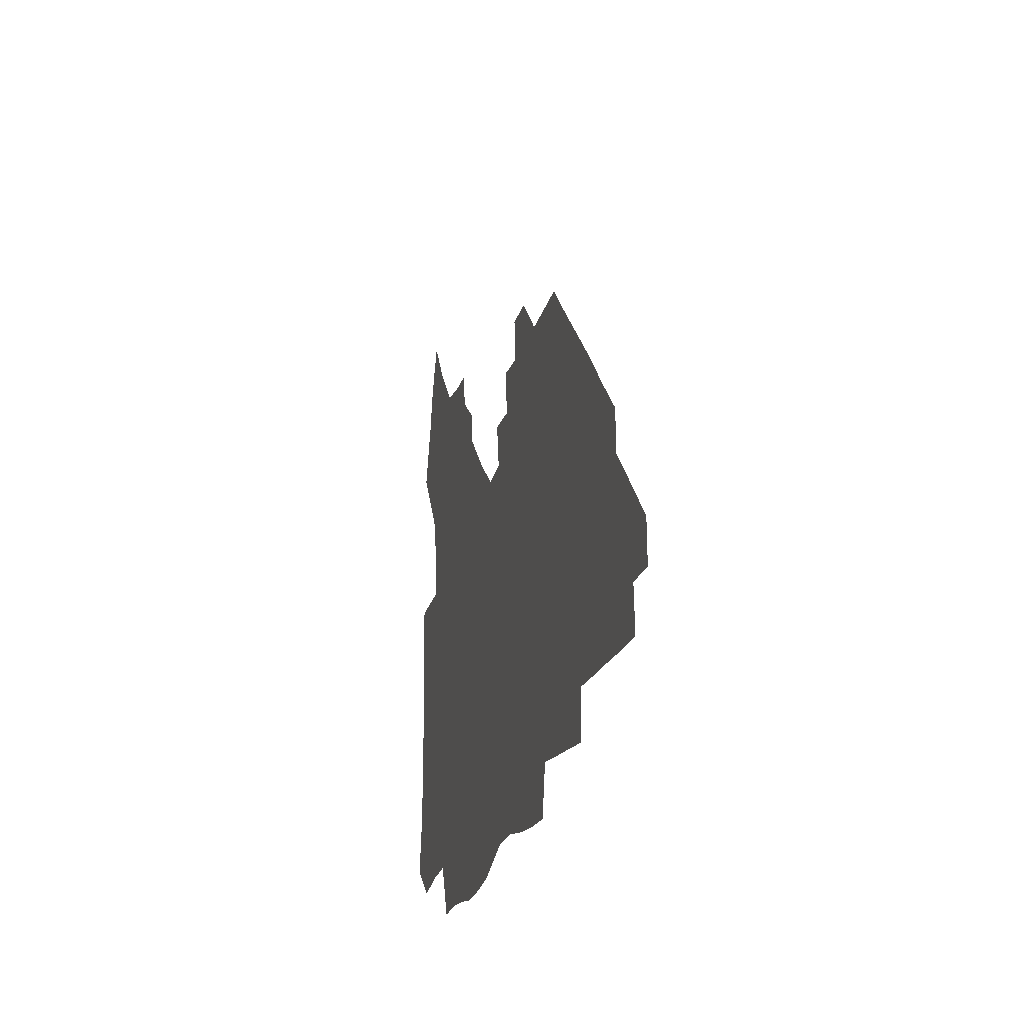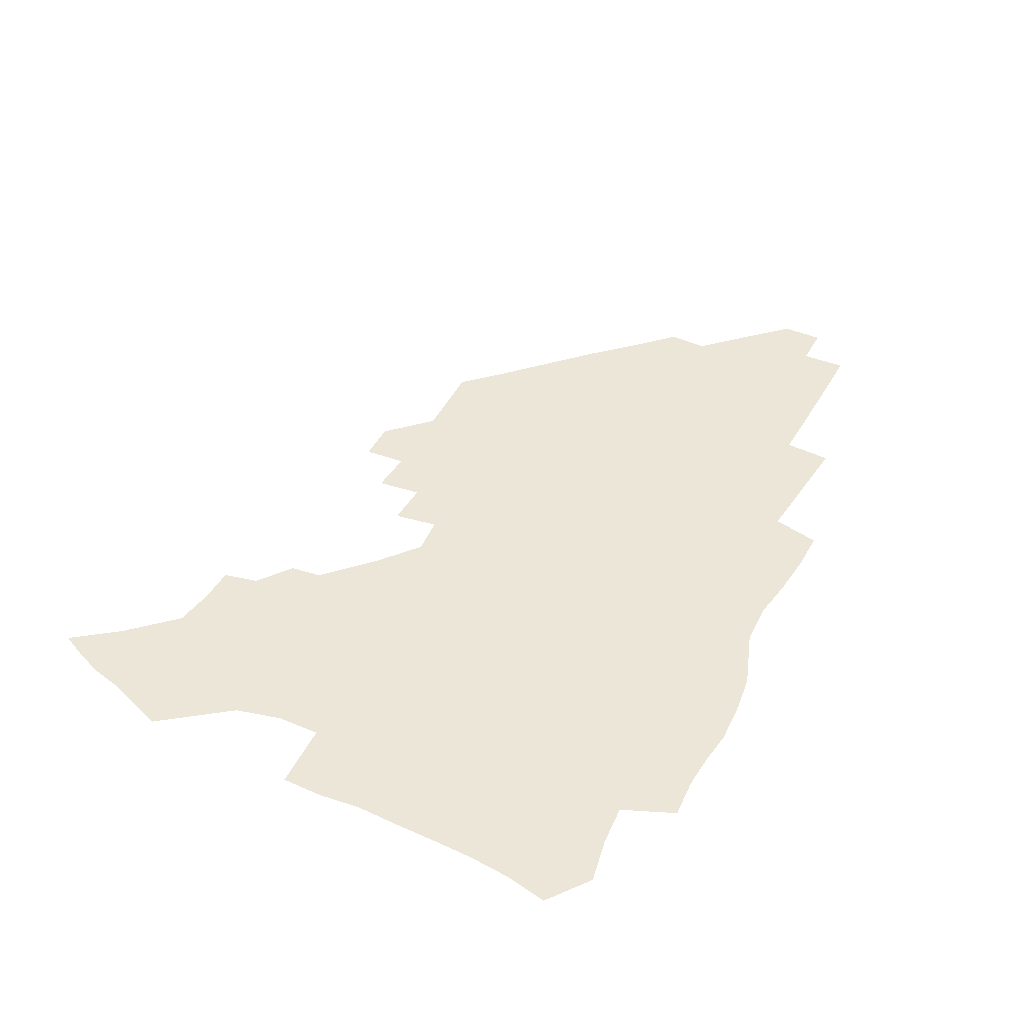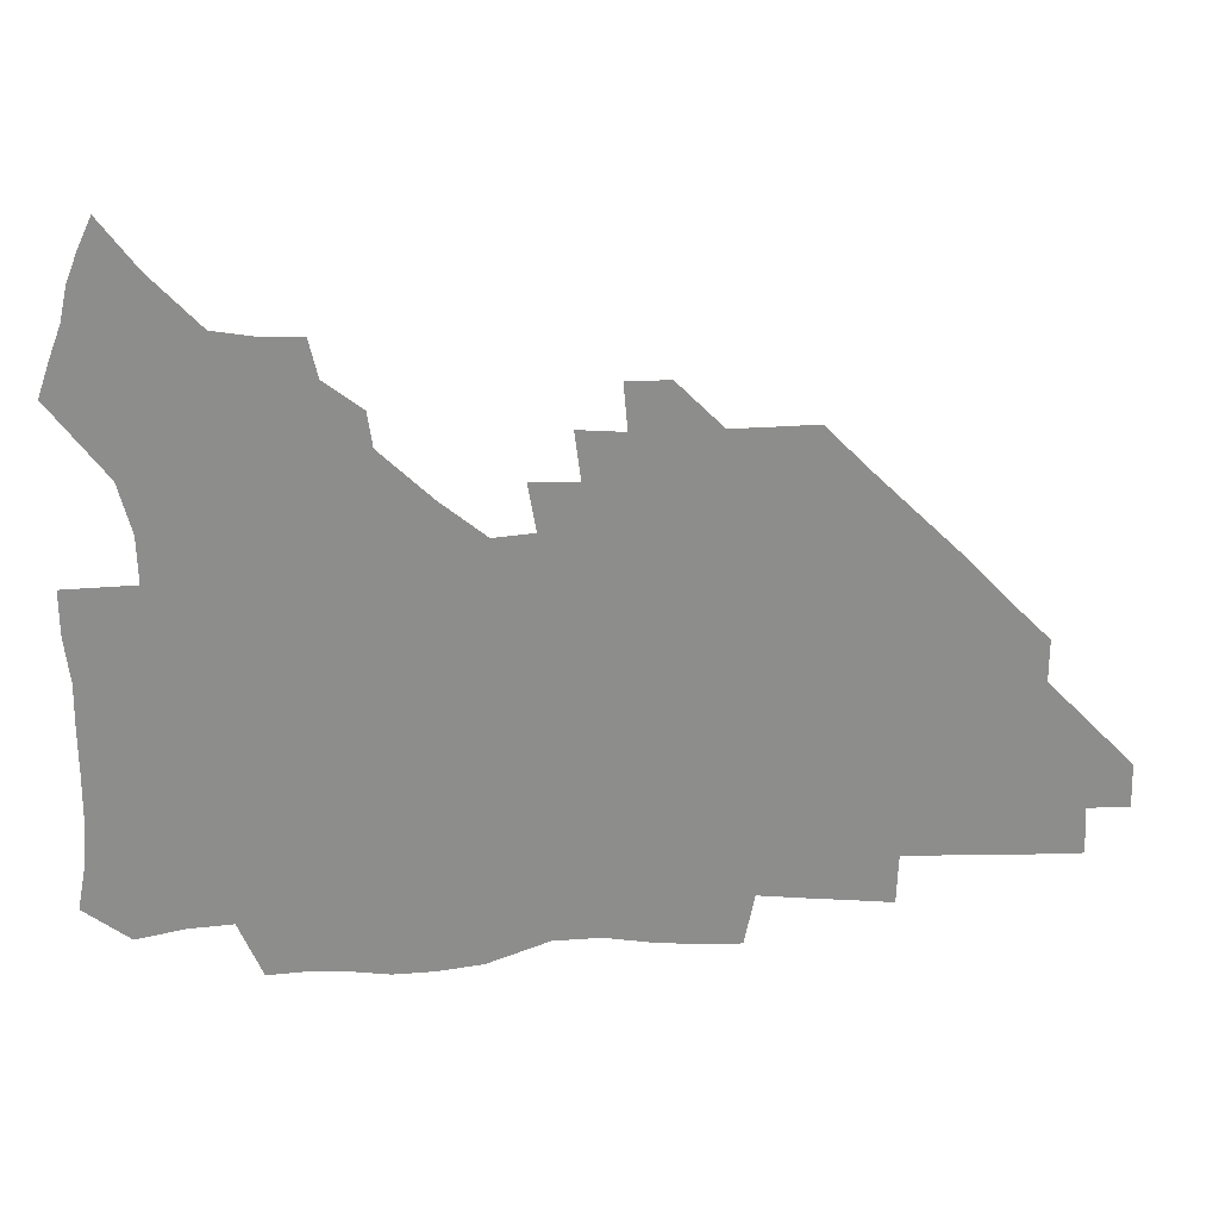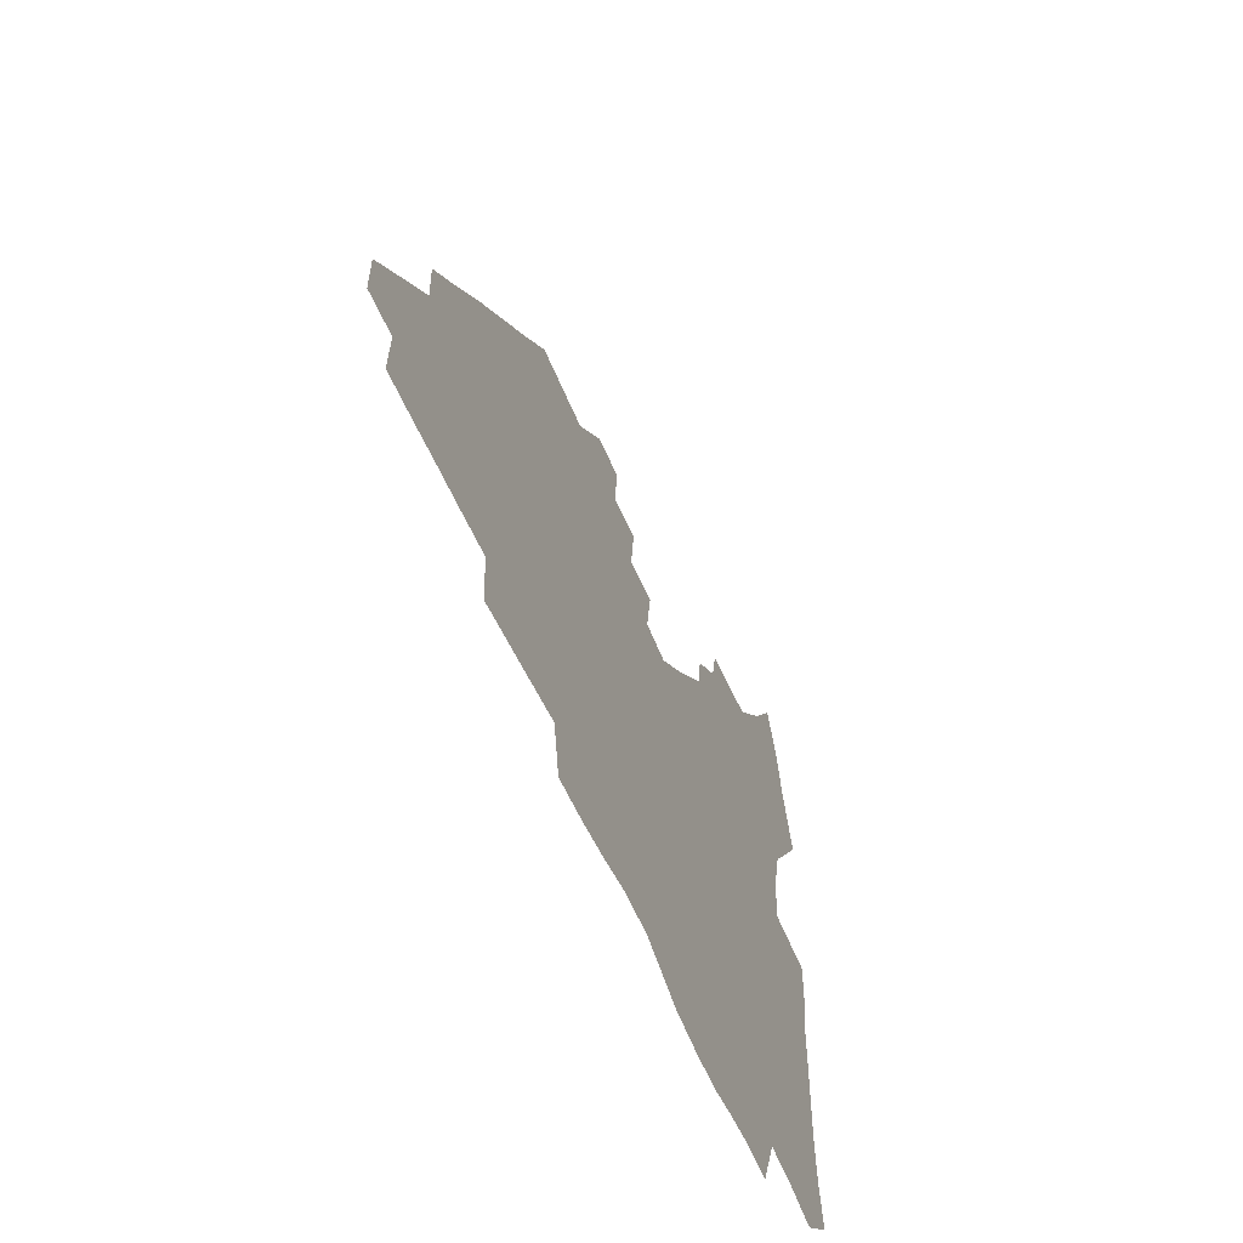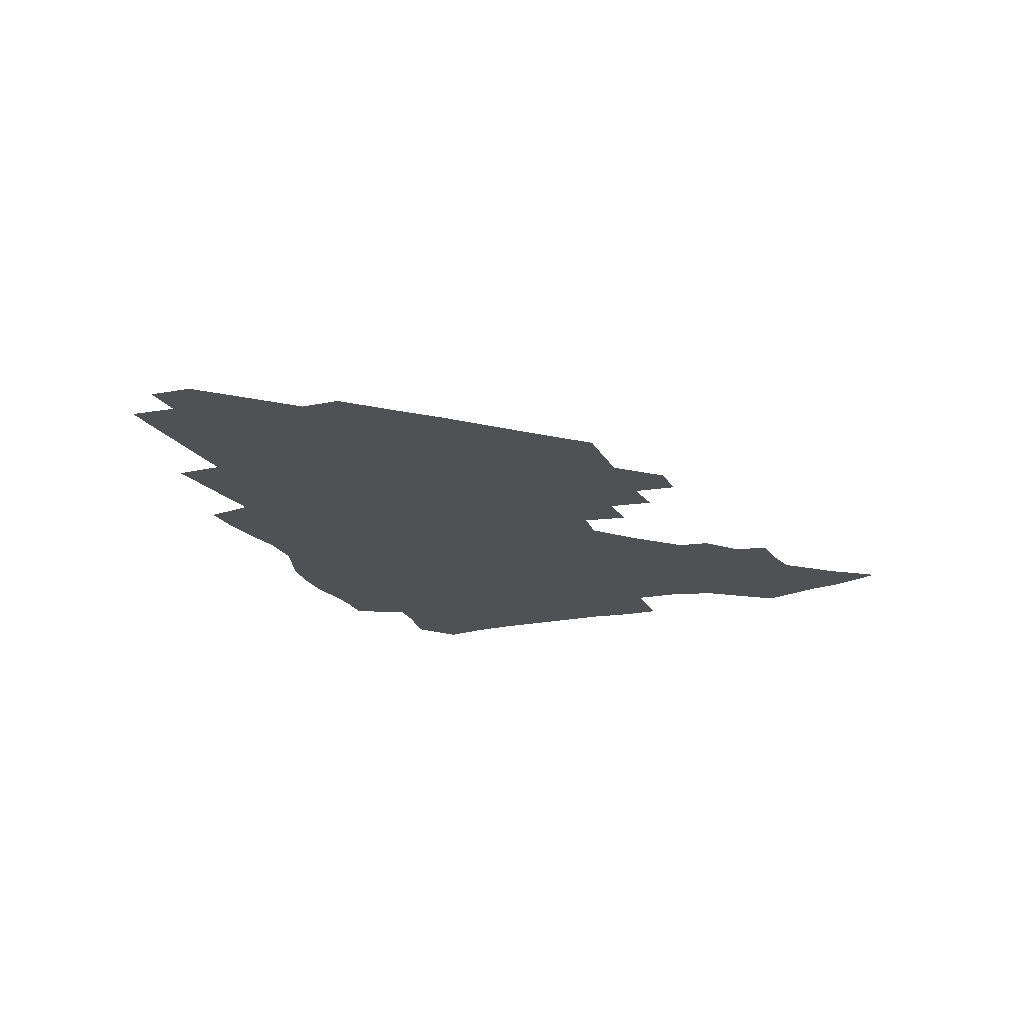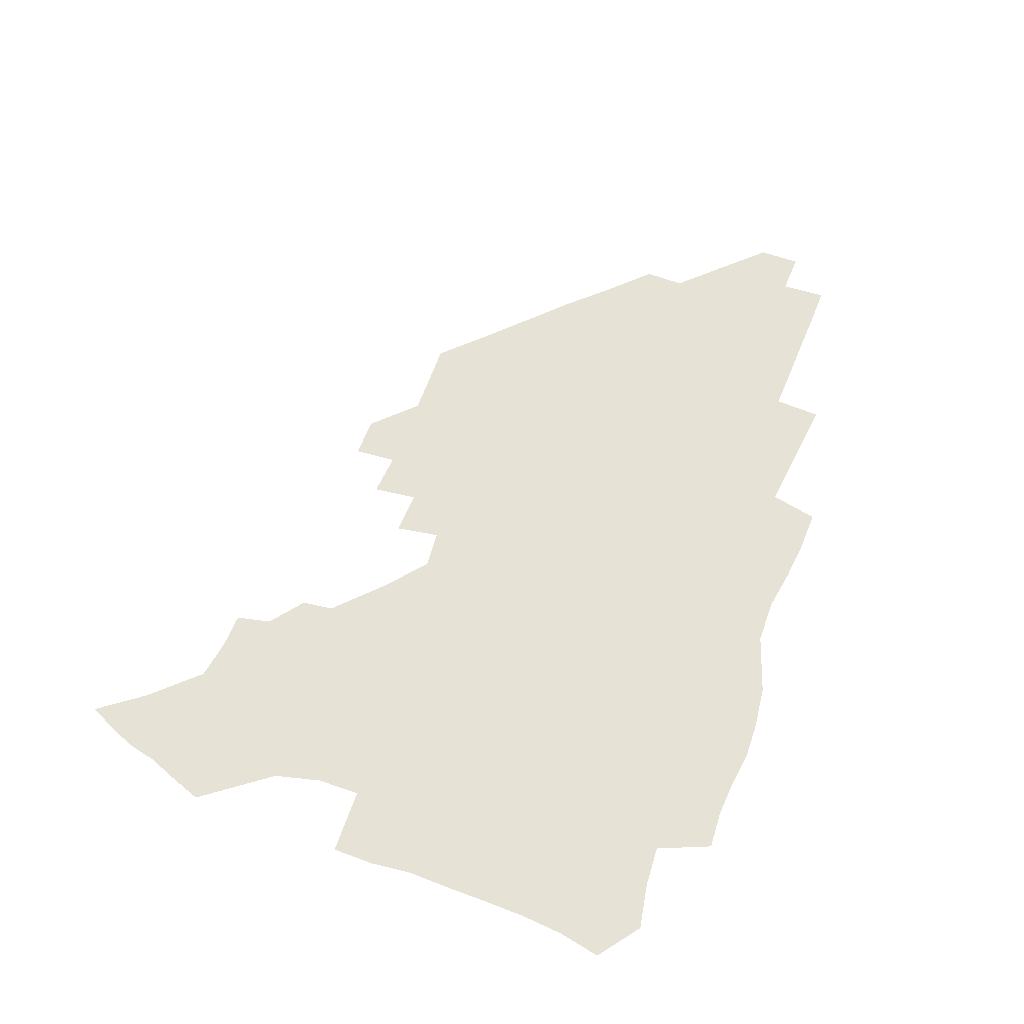
<metadata>
{"format":"obj","ext":"obj","renderer":"f3d","projection":"perspective","resolution":1024,"background":"white","views":[{"elev":-20.3,"azim":76.8,"up":"+Y"},{"elev":46.2,"azim":-62.9,"up":"+Z"},{"elev":25.8,"azim":-4.6,"up":"+Y"},{"elev":-53.8,"azim":111.5,"up":"+Y"},{"elev":-19.7,"azim":111.3,"up":"+Z"},{"elev":63.3,"azim":-69.3,"up":"+Z"}]}
</metadata>
<code>
v 260.8 188 0
v 264 204.9 0
v 265.2 220.8 0
v 265.4 236.6 0
v 265.3 252.6 0
v 265.6 268.8 0
v 263.7 284.8 0
v 263.6 300.6 0
v 277 175.8 0
v 281.1 193.4 0
v 283.3 209.2 0
v 285.2 224.8 0
v 285.6 239.8 0
v 285.8 254.9 0
v 288.1 270.5 0
v 288.6 285.7 0
v 288.5 301.3 0
v 288.1 317.6 0
v 283.6 335.3 0
v 263.7 361.8 0
v 267.8 373.6 0
v 272.1 385 0
v 274.7 396.7 0
v 278.9 407.2 0
v 283.6 417.2 0
v 294.3 179.1 0
v 297.9 195.8 0
v 301 212 0
v 302.4 226.8 0
v 302.7 241.2 0
v 303.9 256 0
v 306.8 271.2 0
v 307.3 285.4 0
v 306.5 299.8 0
v 306.6 314.1 0
v 307.5 327.8 0
v 304.4 343.3 0
v 298.1 360.6 0
v 292.6 377.1 0
v 294.8 388.5 0
v 296.6 399.8 0
v 309.7 180.1 0
v 313.5 197.1 0
v 315.7 212.4 0
v 317 227.1 0
v 318.3 241.7 0
v 319.7 256.2 0
v 322.6 271.2 0
v 323.3 285.2 0
v 322.9 299.1 0
v 323.3 312.7 0
v 322.8 326.2 0
v 320.5 340.7 0
v 319.3 354.2 0
v 316.7 368.1 0
v 313.8 381.6 0
v 318.2 160 0
v 325.4 182 0
v 328.5 197.8 0
v 330.4 212.7 0
v 331.3 226.9 0
v 333.2 241.7 0
v 334.7 256.1 0
v 338.3 271.4 0
v 339.2 285.1 0
v 338.7 298.7 0
v 337.9 312.4 0
v 336.7 326 0
v 334.5 340.3 0
v 334.4 352.6 0
v 332.8 365.2 0
v 328.9 379.2 0
v 332.9 160.9 0
v 339.3 181.3 0
v 343.5 198.3 0
v 345.2 212.9 0
v 347.1 227.7 0
v 348.2 241.9 0
v 350.8 256.8 0
v 353.6 271.5 0
v 354.8 285.1 0
v 354 298.5 0
v 351.7 312.7 0
v 349.8 326.8 0
v 347.9 340.9 0
v 346.7 353.4 0
v 345.3 365.5 0
v 342.3 378.7 0
v 346.2 160 0
v 354.2 181.8 0
v 358.6 198.7 0
v 361.3 213.9 0
v 362.7 228.3 0
v 365.1 243.1 0
v 366.6 257.4 0
v 368.5 271.6 0
v 369.1 285.1 0
v 368.9 298.2 0
v 367 311.9 0
v 363.9 326.8 0
v 360.2 343.3 0
v 358.5 355.4 0
v 359.1 158.2 0
v 369.6 182.8 0
v 374.6 199.8 0
v 377.7 215.1 0
v 378.9 229.2 0
v 381.7 244.3 0
v 382.8 258.3 0
v 383.3 271.9 0
v 383.2 285.2 0
v 382.6 298.4 0
v 380.7 312.1 0
v 378.3 325.9 0
v 373.5 158.6 0
v 385.2 183.6 0
v 391.4 201.5 0
v 393.5 215.9 0
v 395.3 230.4 0
v 396.4 244.5 0
v 396.8 258.2 0
v 397 271.9 0
v 396.9 285.6 0
v 395.8 299.3 0
v 394.1 313 0
v 389.5 160.6 0
v 402.2 185.6 0
v 406.8 202 0
v 408.6 216.2 0
v 410 230.4 0
v 410.3 244.2 0
v 410.9 258.2 0
v 410.8 272 0
v 411.2 285.8 0
v 409.8 300.1 0
v 408.3 314.2 0
v 405.4 331.1 0
v 411.4 168.4 0
v 418.6 186.8 0
v 421.2 201.4 0
v 423 215.8 0
v 424.5 230.3 0
v 424.6 244.1 0
v 425.3 258.3 0
v 425.2 272.3 0
v 424.8 286.5 0
v 424.1 300.7 0
v 422.8 315.4 0
v 421.9 330.4 0
v 419.7 347.4 0
v 428 168.8 0
v 433.4 186.2 0
v 435.7 200.8 0
v 437.4 215.3 0
v 438.5 229.6 0
v 439.1 243.9 0
v 439.5 258.1 0
v 439.3 272.3 0
v 439.1 286.6 0
v 438.9 300.7 0
v 437.9 315.4 0
v 436.7 330.8 0
v 435.8 346.1 0
v 434.4 362.3 0
v 443.1 166.3 0
v 448 184.8 0
v 450.2 199.8 0
v 452.2 215 0
v 452.9 229.2 0
v 453.3 243.5 0
v 453.5 257.8 0
v 453.8 272.2 0
v 453.4 286.7 0
v 453.2 301 0
v 452.5 315.8 0
v 451.7 330.7 0
v 450.7 345.9 0
v 449.3 362.3 0
v 458.7 164.7 0
v 462.8 183.2 0
v 465.1 199.1 0
v 466.5 214.1 0
v 467.4 228.7 0
v 467.8 243.1 0
v 468.1 257.6 0
v 468.4 272.1 0
v 468.2 286.5 0
v 467.7 301.3 0
v 467.1 316 0
v 466.4 330.6 0
v 465.3 346.2 0
v 474.4 164.2 0
v 478 182.4 0
v 479.9 198.2 0
v 481 213.1 0
v 481.9 228.2 0
v 482.4 242.9 0
v 482.5 257.5 0
v 482.6 272 0
v 482.6 286.4 0
v 482 301.9 0
v 481.6 316.3 0
v 480.9 331 0
v 479.9 346.4 0
v 493.3 180.7 0
v 494.8 197.5 0
v 495.7 212.4 0
v 496.6 227.9 0
v 497.2 242.8 0
v 497.2 257.3 0
v 497.2 271.9 0
v 497 286.5 0
v 496.4 301.9 0
v 496 316.4 0
v 495.5 331 0
v 494.5 346.7 0
v 508.7 179.2 0
v 509.7 196.5 0
v 510.5 212.2 0
v 511.1 227.6 0
v 511.5 242.6 0
v 511.6 257.2 0
v 511.8 271.8 0
v 511.4 286.5 0
v 510.9 301.6 0
v 510.5 316.3 0
v 509.9 331 0
v 524.2 177.5 0
v 524.8 195.3 0
v 525.4 211.4 0
v 525.7 227.2 0
v 525.9 242.2 0
v 526 257 0
v 525.9 271.7 0
v 525.7 286.5 0
v 525.4 301.3 0
v 524.9 316.4 0
v 540.2 194.6 0
v 540.2 211.2 0
v 540.2 227.1 0
v 540.4 242 0
v 540.5 256.8 0
v 540.1 271.7 0
v 540 286.4 0
v 539.9 301.8 0
v 555.5 194.2 0
v 555 211.2 0
v 554.9 226.7 0
v 555.1 241.8 0
v 554.8 256.9 0
v 554.6 271.7 0
v 554.3 286.5 0
v 571 193.6 0
v 570.1 210.5 0
v 569.7 226.4 0
v 569.6 241.7 0
v 569.1 256.9 0
v 569.1 271.7 0
v 586 193.4 0
v 585 210.3 0
v 584.7 225.9 0
v 583.8 241.8 0
v 599.9 210 0
v 599.4 225.6 0
f 9 10 1
f 1 10 2
f 10 11 2
f 2 11 3
f 11 12 3
f 3 12 4
f 12 13 4
f 4 13 5
f 13 14 5
f 5 14 6
f 14 15 6
f 6 15 7
f 15 16 7
f 7 16 8
f 16 17 8
f 9 26 10
f 26 27 10
f 10 27 11
f 27 28 11
f 11 28 12
f 28 29 12
f 12 29 13
f 29 30 13
f 13 30 14
f 30 31 14
f 14 31 15
f 31 32 15
f 15 32 16
f 32 33 16
f 16 33 17
f 33 34 17
f 17 34 18
f 34 35 18
f 18 35 19
f 35 36 19
f 19 36 20
f 36 37 20
f 20 37 21
f 37 38 21
f 21 38 22
f 38 39 22
f 22 39 23
f 39 40 23
f 23 40 24
f 40 41 24
f 24 41 25
f 26 42 27
f 42 43 27
f 27 43 28
f 43 44 28
f 28 44 29
f 44 45 29
f 29 45 30
f 45 46 30
f 30 46 31
f 46 47 31
f 31 47 32
f 47 48 32
f 32 48 33
f 48 49 33
f 33 49 34
f 49 50 34
f 34 50 35
f 50 51 35
f 35 51 36
f 51 52 36
f 36 52 37
f 52 53 37
f 37 53 38
f 53 54 38
f 38 54 39
f 54 55 39
f 39 55 40
f 55 56 40
f 40 56 41
f 57 58 42
f 42 58 43
f 58 59 43
f 43 59 44
f 59 60 44
f 44 60 45
f 60 61 45
f 45 61 46
f 61 62 46
f 46 62 47
f 62 63 47
f 47 63 48
f 63 64 48
f 48 64 49
f 64 65 49
f 49 65 50
f 65 66 50
f 50 66 51
f 66 67 51
f 51 67 52
f 67 68 52
f 52 68 53
f 68 69 53
f 53 69 54
f 69 70 54
f 54 70 55
f 70 71 55
f 55 71 56
f 71 72 56
f 57 73 58
f 73 74 58
f 58 74 59
f 74 75 59
f 59 75 60
f 75 76 60
f 60 76 61
f 76 77 61
f 61 77 62
f 77 78 62
f 62 78 63
f 78 79 63
f 63 79 64
f 79 80 64
f 64 80 65
f 80 81 65
f 65 81 66
f 81 82 66
f 66 82 67
f 82 83 67
f 67 83 68
f 83 84 68
f 68 84 69
f 84 85 69
f 69 85 70
f 85 86 70
f 70 86 71
f 86 87 71
f 71 87 72
f 87 88 72
f 73 89 74
f 89 90 74
f 74 90 75
f 90 91 75
f 75 91 76
f 91 92 76
f 76 92 77
f 92 93 77
f 77 93 78
f 93 94 78
f 78 94 79
f 94 95 79
f 79 95 80
f 95 96 80
f 80 96 81
f 96 97 81
f 81 97 82
f 97 98 82
f 82 98 83
f 98 99 83
f 83 99 84
f 99 100 84
f 84 100 85
f 100 101 85
f 85 101 86
f 101 102 86
f 86 102 87
f 89 103 90
f 103 104 90
f 90 104 91
f 104 105 91
f 91 105 92
f 105 106 92
f 92 106 93
f 106 107 93
f 93 107 94
f 107 108 94
f 94 108 95
f 108 109 95
f 95 109 96
f 109 110 96
f 96 110 97
f 110 111 97
f 97 111 98
f 111 112 98
f 98 112 99
f 112 113 99
f 99 113 100
f 113 114 100
f 100 114 101
f 103 115 104
f 115 116 104
f 104 116 105
f 116 117 105
f 105 117 106
f 117 118 106
f 106 118 107
f 118 119 107
f 107 119 108
f 119 120 108
f 108 120 109
f 120 121 109
f 109 121 110
f 121 122 110
f 110 122 111
f 122 123 111
f 111 123 112
f 123 124 112
f 112 124 113
f 124 125 113
f 113 125 114
f 115 126 116
f 126 127 116
f 116 127 117
f 127 128 117
f 117 128 118
f 128 129 118
f 118 129 119
f 129 130 119
f 119 130 120
f 130 131 120
f 120 131 121
f 131 132 121
f 121 132 122
f 132 133 122
f 122 133 123
f 133 134 123
f 123 134 124
f 134 135 124
f 124 135 125
f 135 136 125
f 126 138 127
f 138 139 127
f 127 139 128
f 139 140 128
f 128 140 129
f 140 141 129
f 129 141 130
f 141 142 130
f 130 142 131
f 142 143 131
f 131 143 132
f 143 144 132
f 132 144 133
f 144 145 133
f 133 145 134
f 145 146 134
f 134 146 135
f 146 147 135
f 135 147 136
f 147 148 136
f 136 148 137
f 148 149 137
f 138 151 139
f 151 152 139
f 139 152 140
f 152 153 140
f 140 153 141
f 153 154 141
f 141 154 142
f 154 155 142
f 142 155 143
f 155 156 143
f 143 156 144
f 156 157 144
f 144 157 145
f 157 158 145
f 145 158 146
f 158 159 146
f 146 159 147
f 159 160 147
f 147 160 148
f 160 161 148
f 148 161 149
f 161 162 149
f 149 162 150
f 162 163 150
f 151 165 152
f 165 166 152
f 152 166 153
f 166 167 153
f 153 167 154
f 167 168 154
f 154 168 155
f 168 169 155
f 155 169 156
f 169 170 156
f 156 170 157
f 170 171 157
f 157 171 158
f 171 172 158
f 158 172 159
f 172 173 159
f 159 173 160
f 173 174 160
f 160 174 161
f 174 175 161
f 161 175 162
f 175 176 162
f 162 176 163
f 176 177 163
f 163 177 164
f 177 178 164
f 165 179 166
f 179 180 166
f 166 180 167
f 180 181 167
f 167 181 168
f 181 182 168
f 168 182 169
f 182 183 169
f 169 183 170
f 183 184 170
f 170 184 171
f 184 185 171
f 171 185 172
f 185 186 172
f 172 186 173
f 186 187 173
f 173 187 174
f 187 188 174
f 174 188 175
f 188 189 175
f 175 189 176
f 189 190 176
f 176 190 177
f 190 191 177
f 177 191 178
f 179 192 180
f 192 193 180
f 180 193 181
f 193 194 181
f 181 194 182
f 194 195 182
f 182 195 183
f 195 196 183
f 183 196 184
f 196 197 184
f 184 197 185
f 197 198 185
f 185 198 186
f 198 199 186
f 186 199 187
f 199 200 187
f 187 200 188
f 200 201 188
f 188 201 189
f 201 202 189
f 189 202 190
f 202 203 190
f 190 203 191
f 203 204 191
f 193 205 194
f 205 206 194
f 194 206 195
f 206 207 195
f 195 207 196
f 207 208 196
f 196 208 197
f 208 209 197
f 197 209 198
f 209 210 198
f 198 210 199
f 210 211 199
f 199 211 200
f 211 212 200
f 200 212 201
f 212 213 201
f 201 213 202
f 213 214 202
f 202 214 203
f 214 215 203
f 203 215 204
f 215 216 204
f 205 217 206
f 217 218 206
f 206 218 207
f 218 219 207
f 207 219 208
f 219 220 208
f 208 220 209
f 220 221 209
f 209 221 210
f 221 222 210
f 210 222 211
f 222 223 211
f 211 223 212
f 223 224 212
f 212 224 213
f 224 225 213
f 213 225 214
f 225 226 214
f 214 226 215
f 226 227 215
f 215 227 216
f 217 228 218
f 228 229 218
f 218 229 219
f 229 230 219
f 219 230 220
f 230 231 220
f 220 231 221
f 231 232 221
f 221 232 222
f 232 233 222
f 222 233 223
f 233 234 223
f 223 234 224
f 234 235 224
f 224 235 225
f 235 236 225
f 225 236 226
f 236 237 226
f 226 237 227
f 229 238 230
f 238 239 230
f 230 239 231
f 239 240 231
f 231 240 232
f 240 241 232
f 232 241 233
f 241 242 233
f 233 242 234
f 242 243 234
f 234 243 235
f 243 244 235
f 235 244 236
f 244 245 236
f 236 245 237
f 238 246 239
f 246 247 239
f 239 247 240
f 247 248 240
f 240 248 241
f 248 249 241
f 241 249 242
f 249 250 242
f 242 250 243
f 250 251 243
f 243 251 244
f 251 252 244
f 244 252 245
f 246 253 247
f 253 254 247
f 247 254 248
f 254 255 248
f 248 255 249
f 255 256 249
f 249 256 250
f 256 257 250
f 250 257 251
f 257 258 251
f 251 258 252
f 253 259 254
f 259 260 254
f 254 260 255
f 260 261 255
f 255 261 256
f 261 262 256
f 256 262 257
f 260 263 261
f 263 264 261
f 261 264 262

</code>
